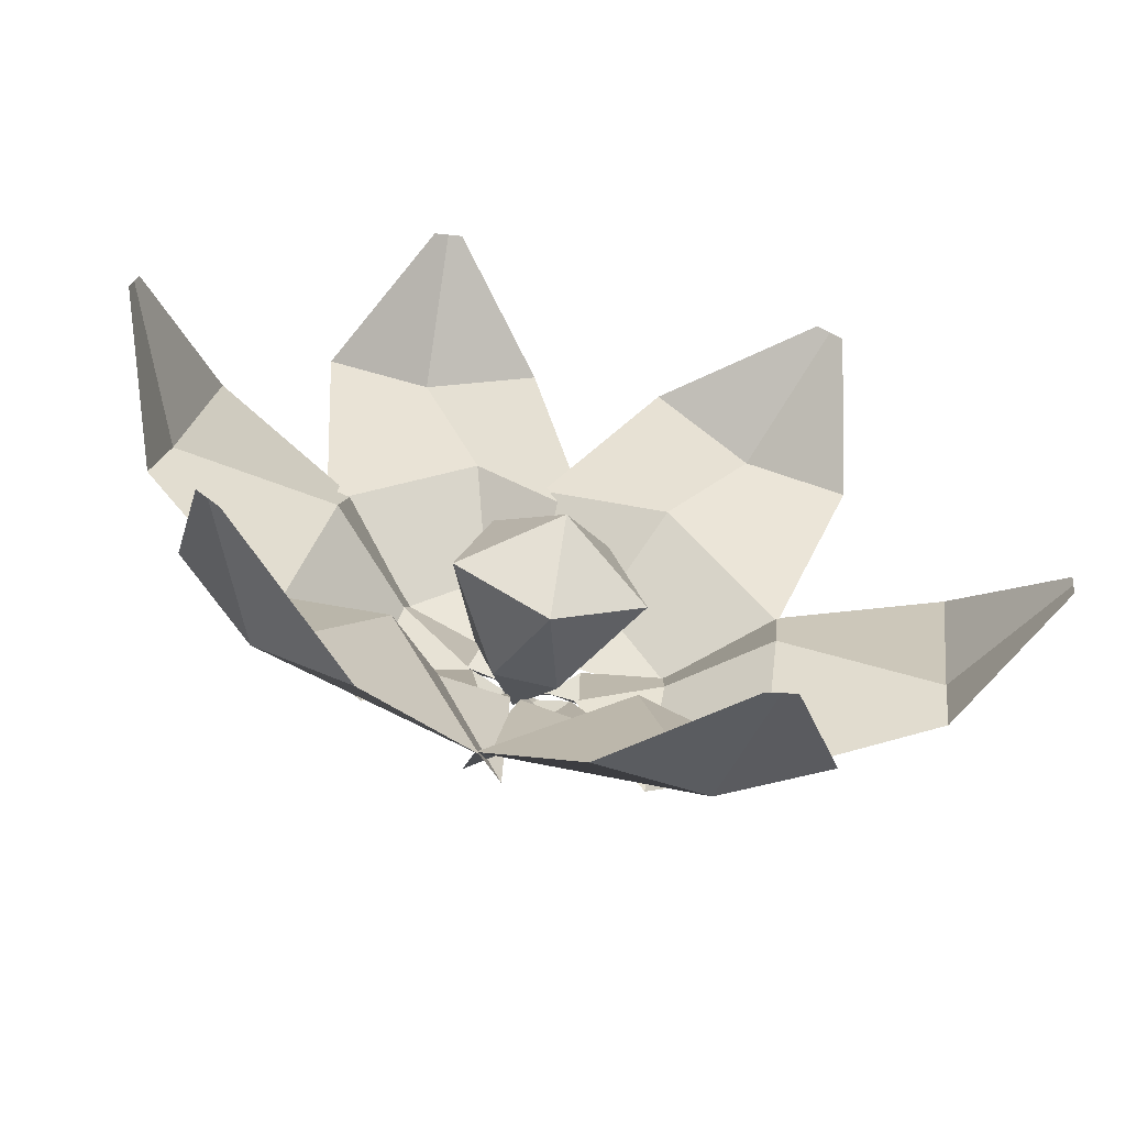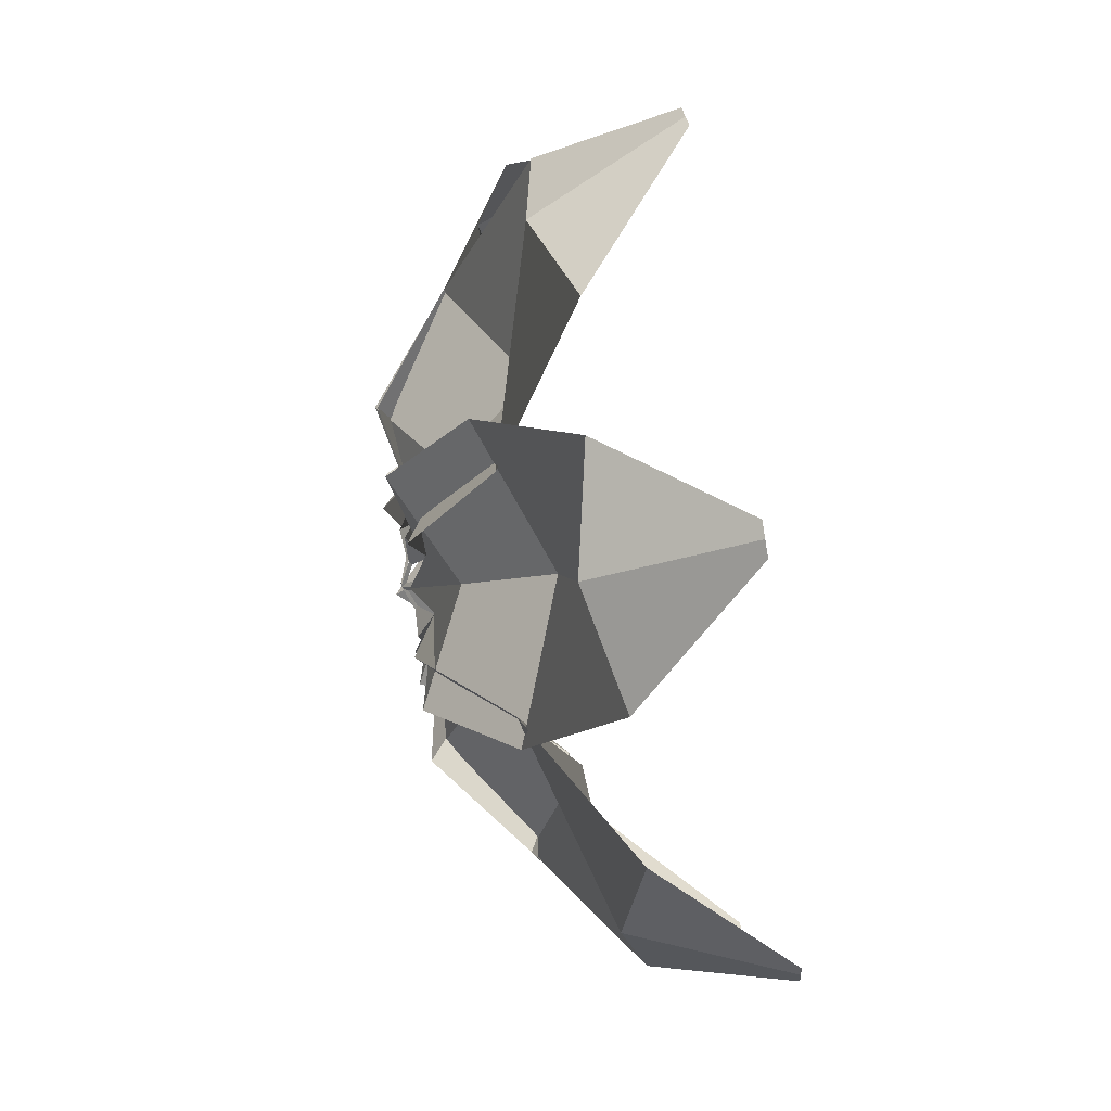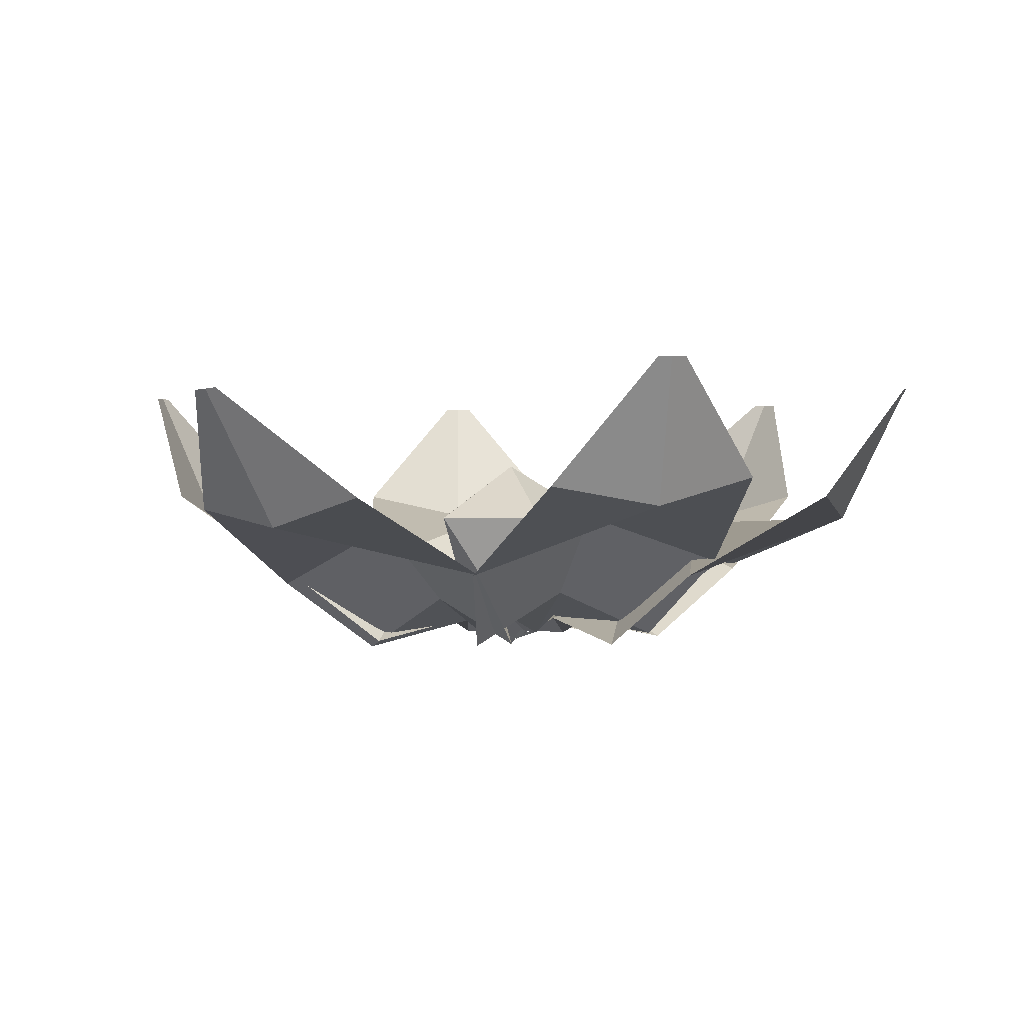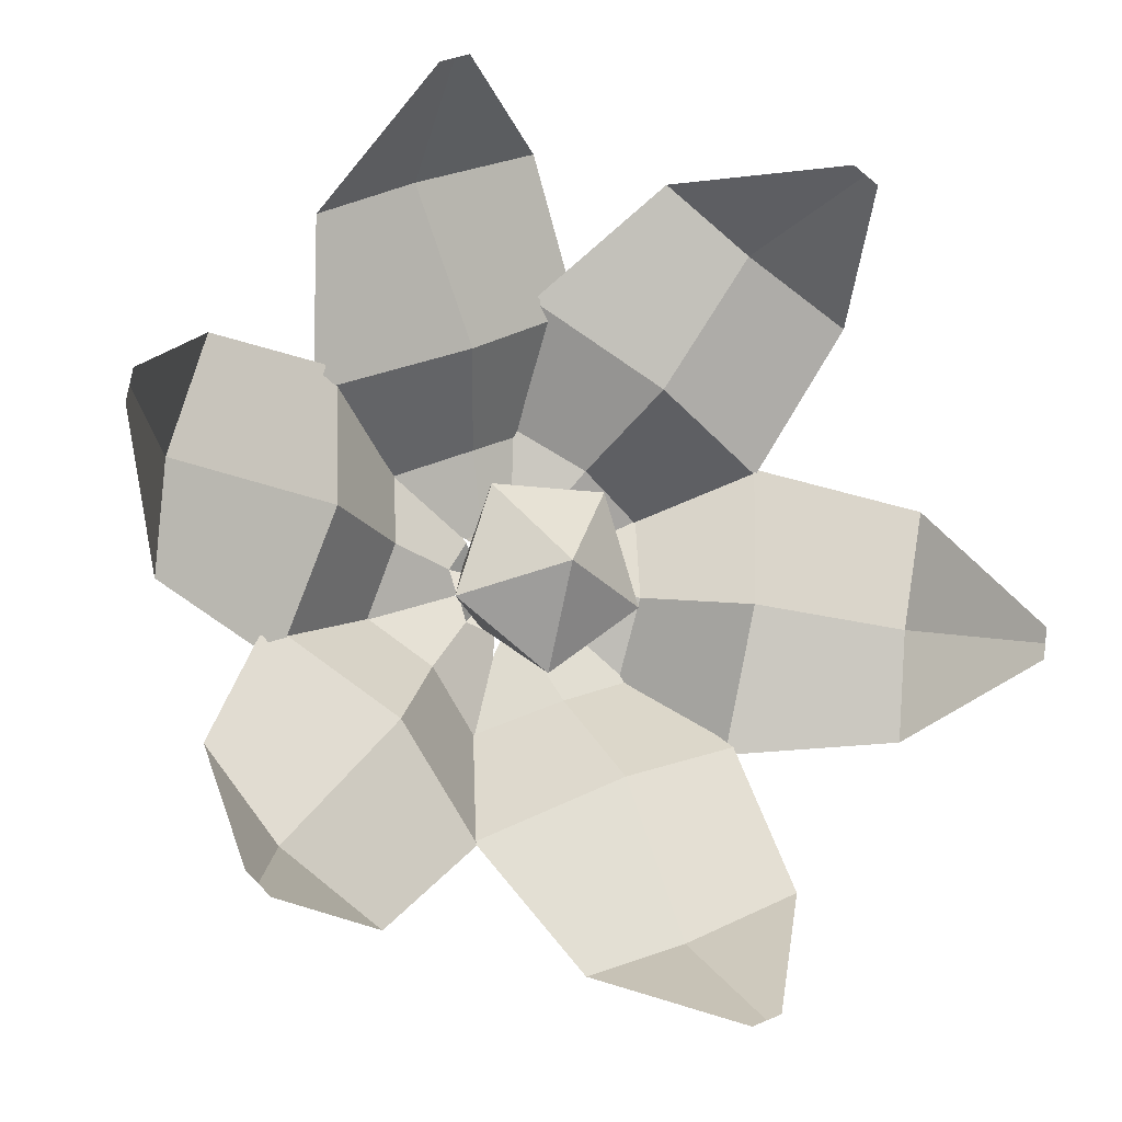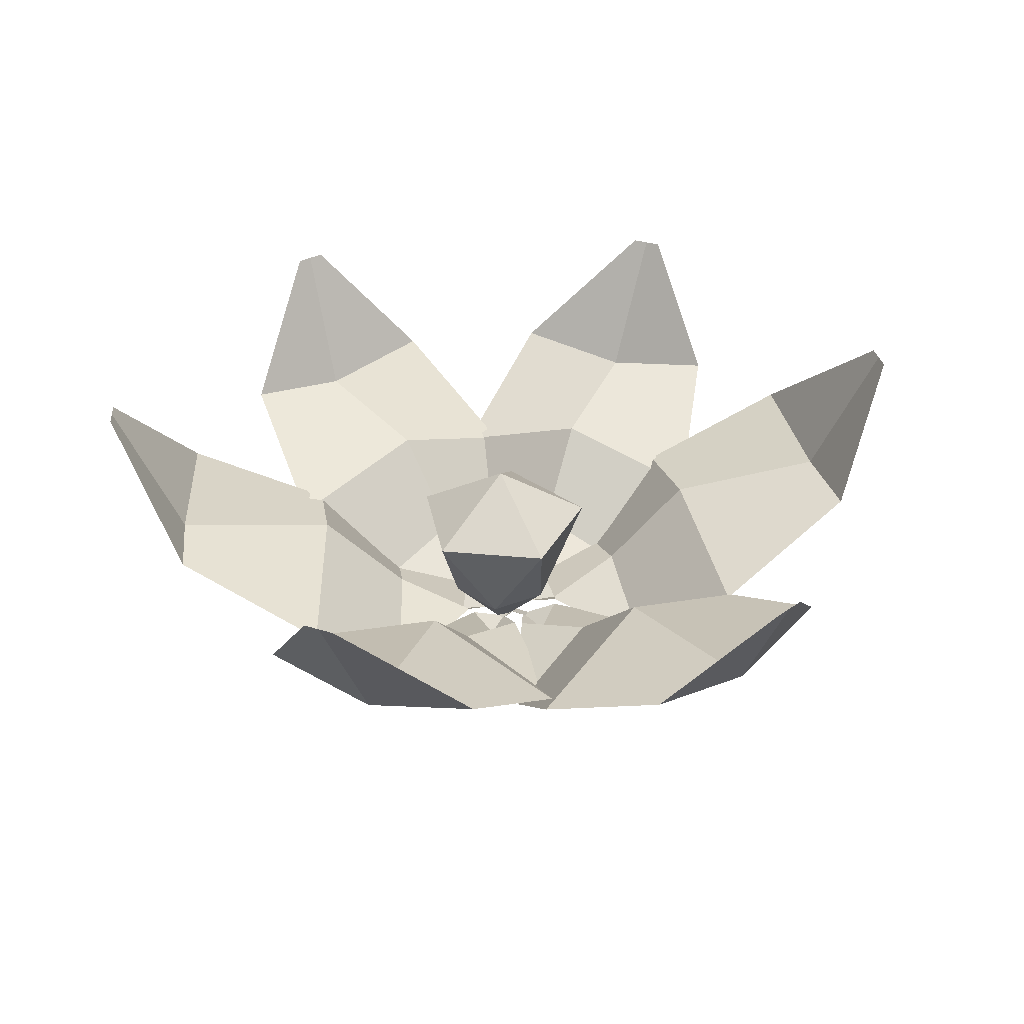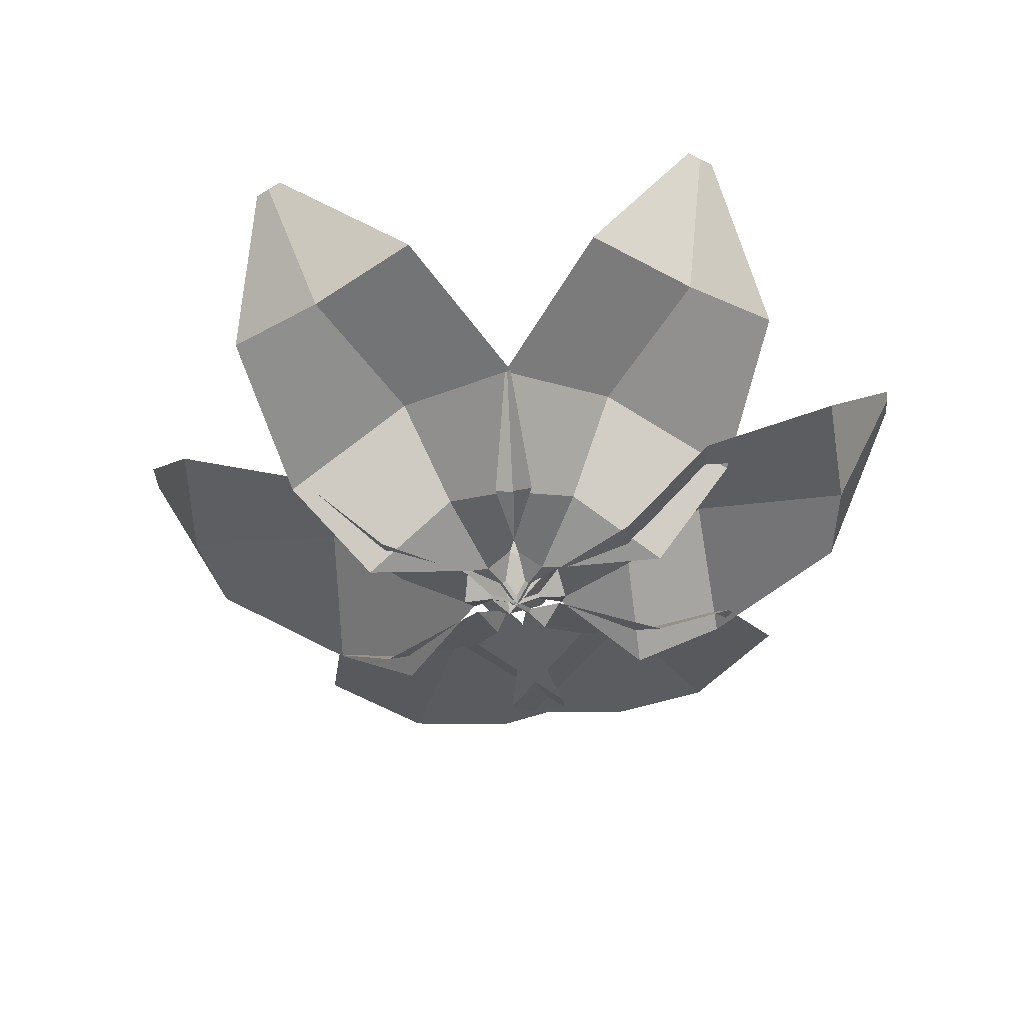
<metadata>
{"format":"obj","ext":"obj","renderer":"f3d","projection":"perspective","resolution":1024,"background":"white","views":[{"elev":-63.5,"azim":165.7,"up":"+Z"},{"elev":70.9,"azim":80.3,"up":"+Z"},{"elev":0.3,"azim":-55.4,"up":"+Y"},{"elev":-10.1,"azim":157.8,"up":"+Z"},{"elev":34.3,"azim":-136.8,"up":"+Y"},{"elev":-47.5,"azim":-62.7,"up":"+Y"}]}
</metadata>
<code>
o Plane.001
v 0.1504 0.05446 0.03051
v 0.1554 0.0643 -0.01495
v 0.086 0.05218 0.01841
v 0.1012 0.03016 -0.03687
v 0.1769 0.1118 0.041
v 0.178 0.1118 0.03496
v 0.05288 0.0196 0.01218
v 0.06234 -0.000957 -0.0287
v 0.02471 0.00144 0.006875
v 0.02415 0.008628 -0.003806
v 0.1385 0.0643 0.07461
v 0.08013 0.03016 0.07534
v 0.1757 0.1118 0.04704
v 0.04686 -0.000957 0.05359
v 0.02033 0.008628 0.01651
v 0.01339 0.001983 0.004712
v 0.0133 0.003034 0.00315
v 0.01274 0.003034 0.006121
v 0.002748 -0.001823 0.00271
v 0.002665 -0.000772 0.001148
v 0.002106 -0.000772 0.004119
f 1 2 4 3
f 2 1 5 6
f 3 4 8 7
f 7 8 10 9
f 1 3 12 11
f 3 7 14 12
f 5 1 11 13
f 7 9 15 14
f 15 9 16 18
f 9 10 17 16
f 18 16 19 21
f 16 17 20 19
o Plane.002
v 0.1063 0.05446 -0.1054
v 0.071 0.0643 -0.1345
v 0.06089 0.05218 -0.05822
v 0.023 0.03016 -0.1013
v 0.1296 0.1118 -0.1218
v 0.1251 0.1118 -0.1261
v 0.03753 0.0196 -0.03393
v 0.008514 -0.000957 -0.06424
v 0.01766 0.00144 -0.01327
v 0.008416 0.008628 -0.01865
v 0.1367 0.0643 -0.07137
v 0.1053 0.03016 -0.02211
v 0.134 0.1118 -0.1176
v 0.06887 -0.000957 -0.006194
v 0.02332 0.008628 -0.004317
v 0.009644 0.001983 -0.004977
v 0.008292 0.003034 -0.005764
v 0.01047 0.003034 -0.003669
v 0.00214 -0.001823 0.002826
v 0.000788 -0.000772 0.002039
v 0.002967 -0.000772 0.004134
f 22 23 25 24
f 23 22 26 27
f 24 25 29 28
f 28 29 31 30
f 22 24 33 32
f 24 28 35 33
f 26 22 32 34
f 28 30 36 35
f 36 30 37 39
f 30 31 38 37
f 39 37 40 42
f 37 38 41 40
o Plane.003
v -0.05017 0.05446 -0.1374
v -0.09174 0.0643 -0.1183
v -0.02744 0.05218 -0.07599
v -0.08269 0.03016 -0.06063
v -0.0548 0.1118 -0.1655
v -0.06056 0.1118 -0.1634
v -0.01575 0.0196 -0.04438
v -0.05567 -0.000957 -0.03147
v -0.005809 0.00144 -0.0175
v -0.01468 0.008628 -0.01152
v -0.006272 0.0643 -0.15
v 0.0244 0.03016 -0.1002
v -0.04904 0.1118 -0.1677
v 0.02286 -0.000957 -0.06051
v 0.004713 0.008628 -0.01869
v -0.001838 0.001983 -0.006673
v -0.003135 0.003034 -0.005799
v -0.0003 0.003034 -0.006848
v 0.001918 -0.001823 0.003481
v 0.000621 -0.000772 0.004354
v 0.003456 -0.000772 0.003306
f 43 44 46 45
f 44 43 47 48
f 45 46 50 49
f 49 50 52 51
f 43 45 54 53
f 45 49 56 54
f 47 43 53 55
f 49 51 57 56
f 57 51 58 60
f 51 52 59 58
f 60 58 61 63
f 58 59 62 61
o Plane.004
v -0.148 0.05109 -0.01388
v -0.1492 0.06349 0.03122
v -0.08277 0.05025 -0.007366
v -0.09277 0.03129 0.0502
v -0.1762 0.1074 -0.02523
v -0.1768 0.1077 -0.01913
v -0.0487 0.01847 -0.002231
v -0.05422 0.000209 0.04042
v -0.01988 0.000975 0.001595
v -0.01851 0.008775 0.01176
v -0.1402 0.05849 -0.05933
v -0.08151 0.02504 -0.06325
v -0.1756 0.107 -0.03133
v -0.04596 -0.004378 -0.04278
v -0.01647 0.007643 -0.008784
v -0.008417 0.001773 0.00272
v -0.008217 0.002913 0.004206
v -0.007919 0.002748 0.001203
v 0.002417 -0.001788 0.003992
v 0.002617 -0.000648 0.005478
v 0.002916 -0.000813 0.002475
f 64 65 67 66
f 65 64 68 69
f 66 67 71 70
f 70 71 73 72
f 64 66 75 74
f 66 70 77 75
f 68 64 74 76
f 70 72 78 77
f 78 72 79 81
f 72 73 80 79
f 81 79 82 84
f 79 80 83 82
o Plane.005
v -0.07723 0.06019 0.128
v -0.03686 0.07185 0.1486
v -0.0426 0.05539 0.0726
v 0.003746 0.03605 0.108
v -0.09755 0.1182 0.1457
v -0.09233 0.1185 0.149
v -0.02427 0.02156 0.04583
v 0.01073 0.002914 0.07053
v -0.008827 0.002327 0.02253
v 0.001213 0.009854 0.02546
v -0.1142 0.06792 0.1006
v -0.09317 0.03113 0.04781
v -0.1028 0.118 0.1425
v -0.06034 -0.000697 0.02641
v -0.01634 0.008962 0.01457
v -0.002716 0.002426 0.01273
v -0.001249 0.003527 0.01316
v -0.003814 0.003396 0.01157
v 0.003066 -0.001791 0.003764
v 0.004534 -0.00069 0.004193
v 0.001968 -0.000821 0.0026
f 85 86 88 87
f 86 85 89 90
f 87 88 92 91
f 91 92 94 93
f 85 87 96 95
f 87 91 98 96
f 89 85 95 97
f 91 93 99 98
f 99 93 100 102
f 93 94 101 100
f 102 100 103 105
f 100 101 104 103
o Plane.006
v 0.05836 0.05446 0.1429
v 0.0995 0.0643 0.1229
v 0.03429 0.05218 0.08197
v 0.08918 0.03016 0.06539
v 0.0636 0.1118 0.1709
v 0.06932 0.1118 0.1686
v 0.0219 0.0196 0.05063
v 0.06153 -0.000957 0.03683
v 0.01137 0.00144 0.02397
v 0.0201 0.008628 0.0178
v 0.01475 0.0643 0.1564
v -0.01701 0.03016 0.1074
v 0.0579 0.1118 0.1731
v -0.01635 -0.000957 0.06761
v 0.000875 0.008628 0.0254
v 0.007159 0.001983 0.01323
v 0.008436 0.003034 0.01233
v 0.005625 0.003034 0.01344
v 0.003181 -0.001823 0.003166
v 0.004458 -0.000772 0.002264
v 0.001647 -0.000772 0.003375
f 106 107 109 108
f 107 106 110 111
f 108 109 113 112
f 112 113 115 114
f 106 108 117 116
f 108 112 119 117
f 110 106 116 118
f 112 114 120 119
f 120 114 121 123
f 114 115 122 121
f 123 121 124 126
f 121 122 125 124
o Icosphere
v 0.004602 -0.004289 -0.000566
v 0.01684 0.01583 -0.01741
v 0.0244 0.01583 0.005867
v 0.004602 0.01583 0.02025
v -0.0152 0.01583 0.005867
v -0.007633 0.01583 -0.01741
v 0.04128 0.0544 -0.01248
v 0.02727 0.0544 0.03063
v -0.01806 0.0544 0.03063
v -0.03207 0.0544 -0.01248
v 0.004602 0.0544 -0.03913
v 0.004602 0.07823 -0.000566
f 127 128 129
f 128 127 132
f 127 129 130
f 127 130 131
f 127 131 132
f 128 132 137
f 129 128 133
f 130 129 134
f 131 130 135
f 132 131 136
f 128 137 133
f 129 133 134
f 130 134 135
f 131 135 136
f 132 136 137
f 133 137 138
f 134 133 138
f 135 134 138
f 136 135 138
f 137 136 138

</code>
